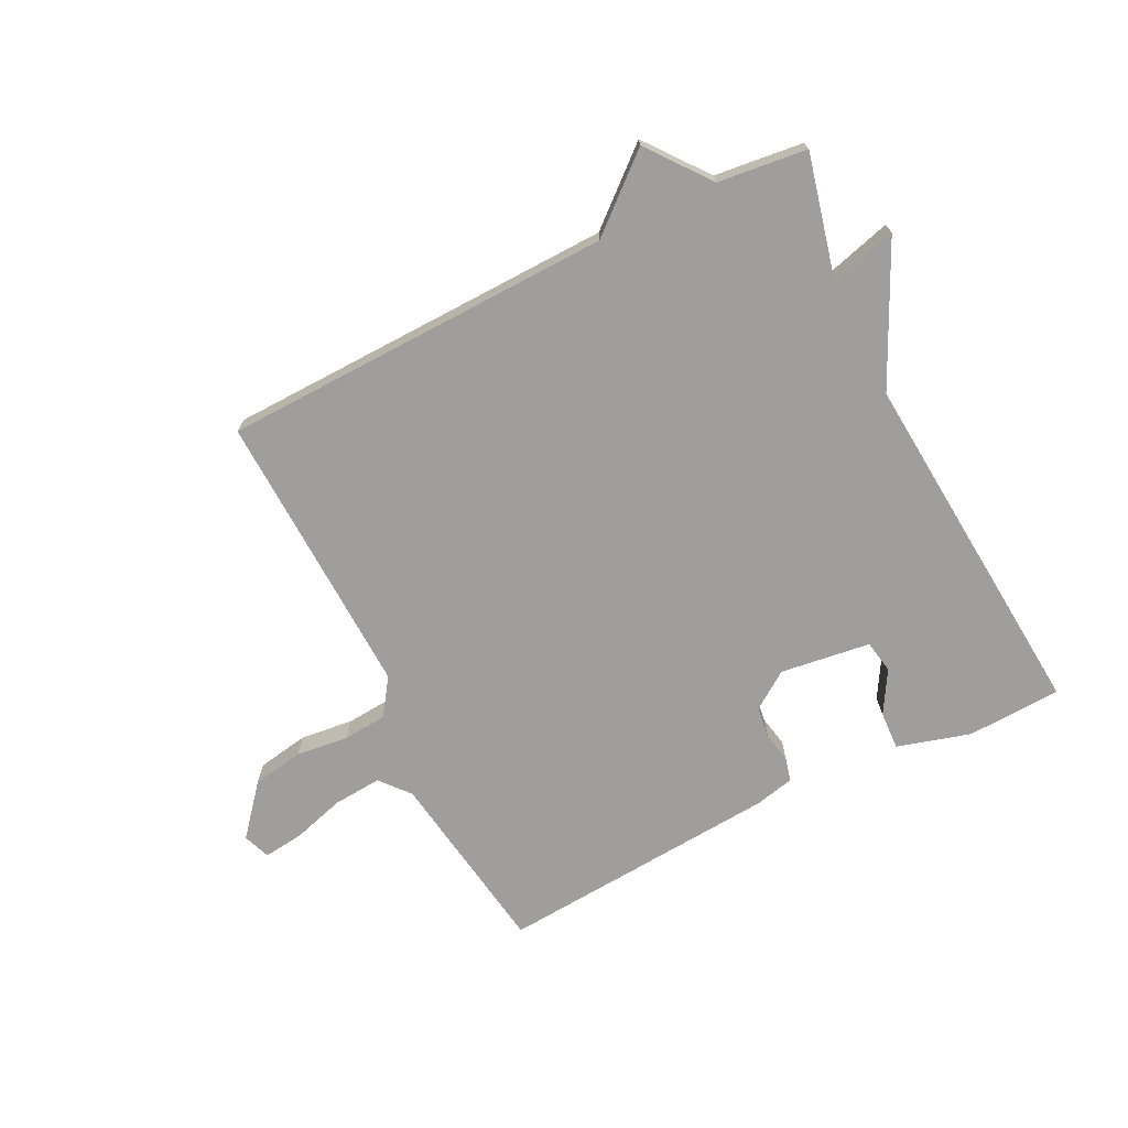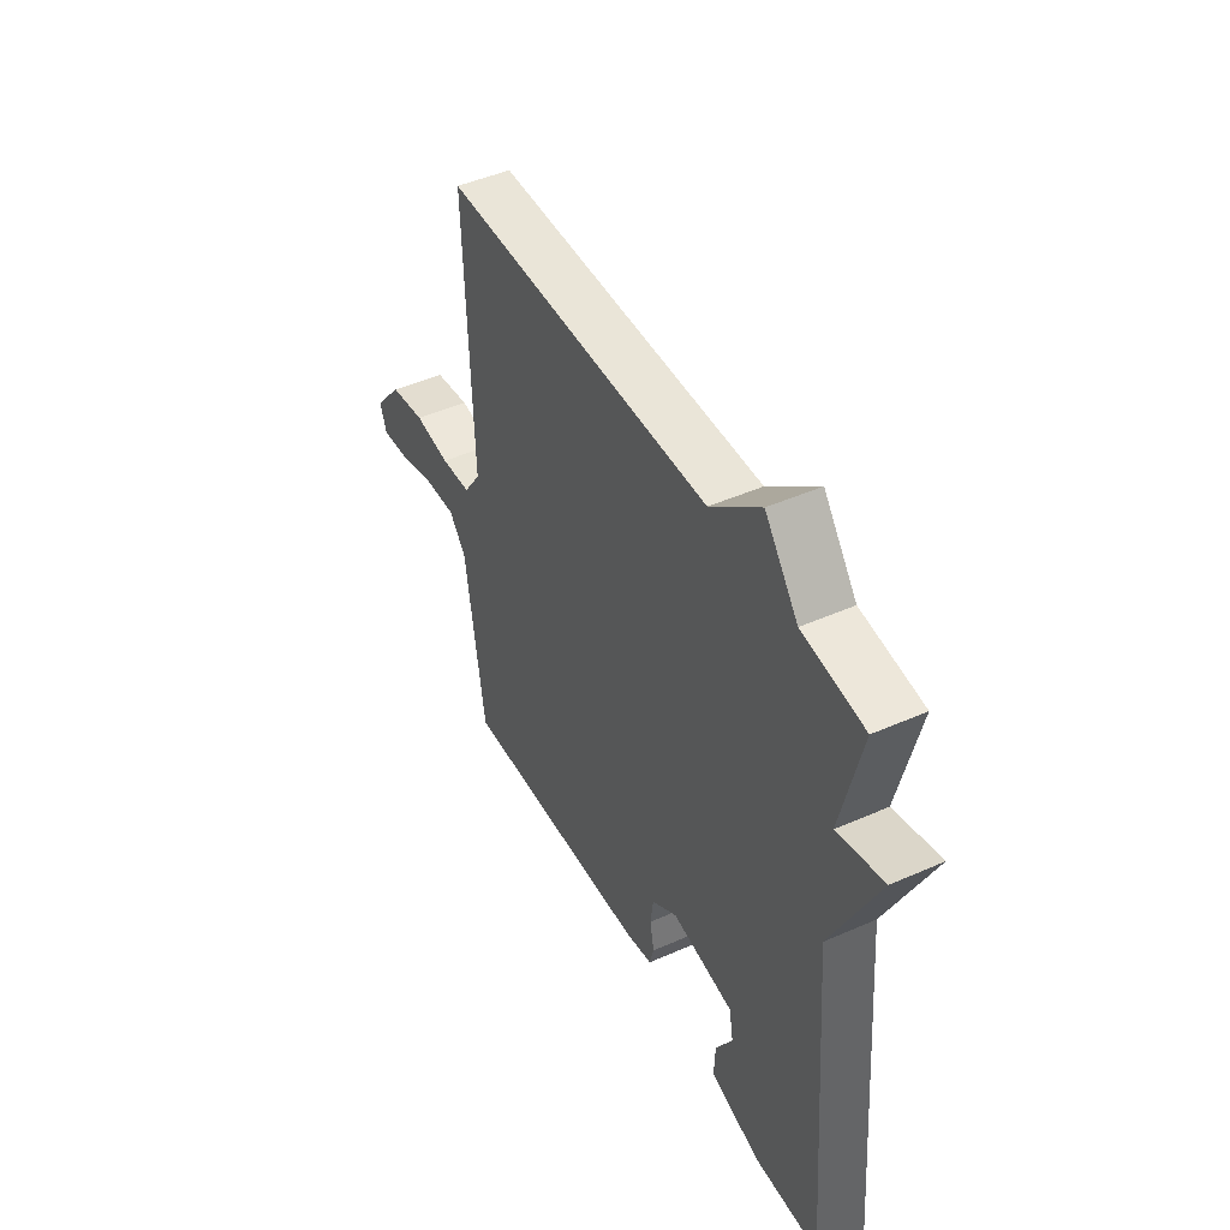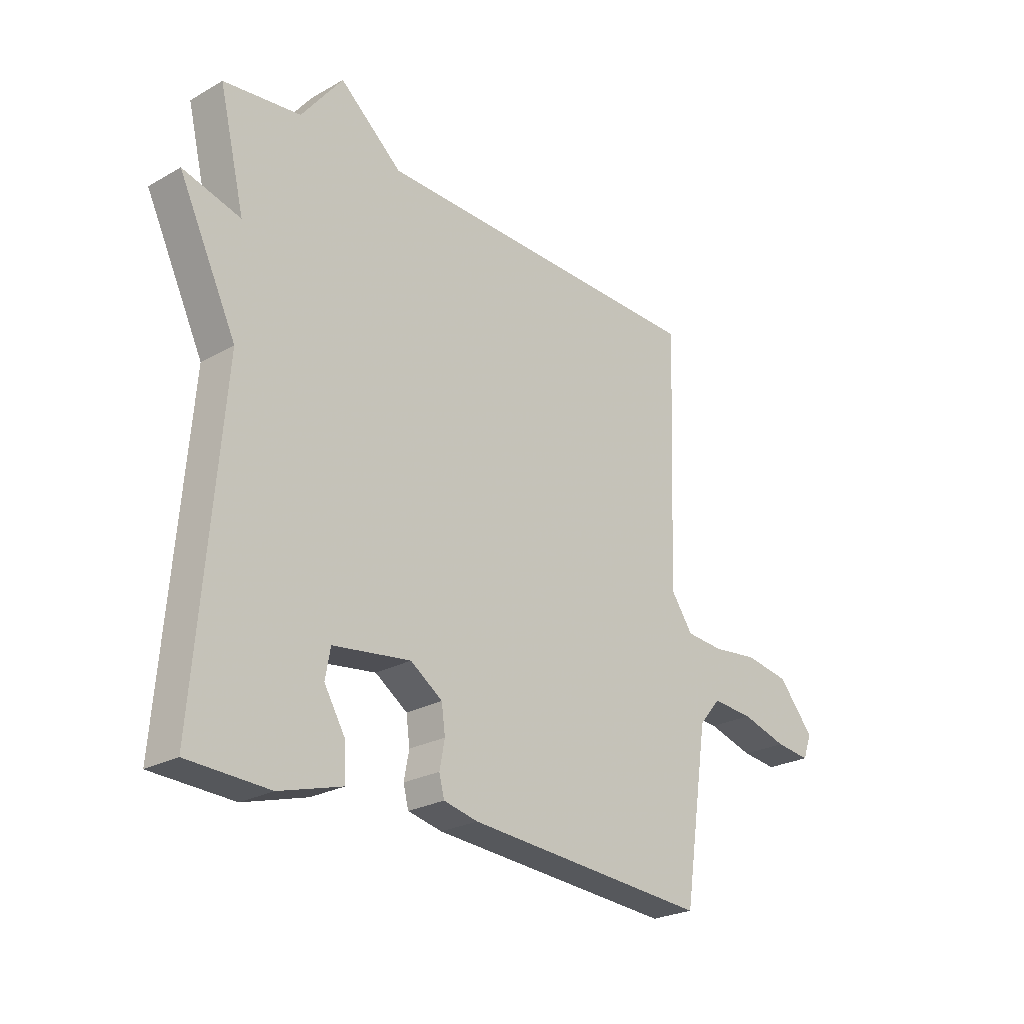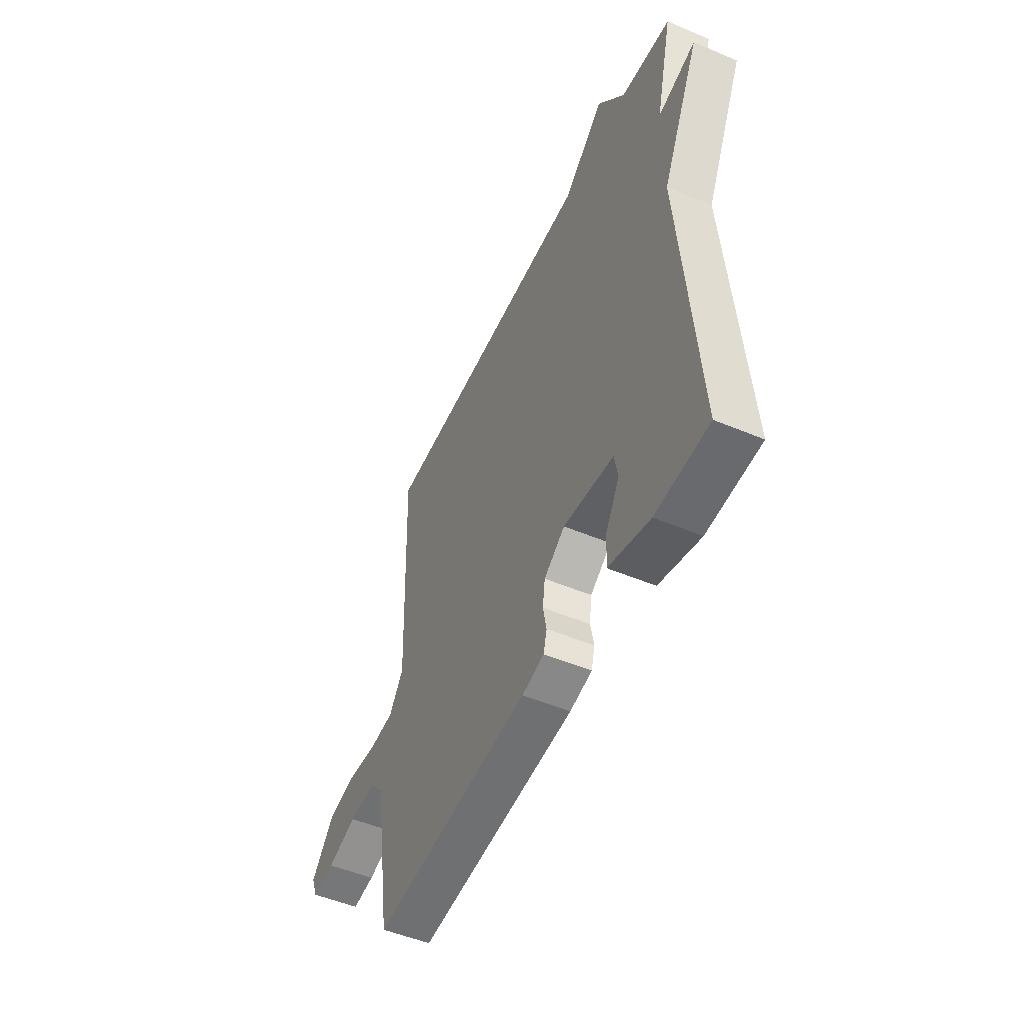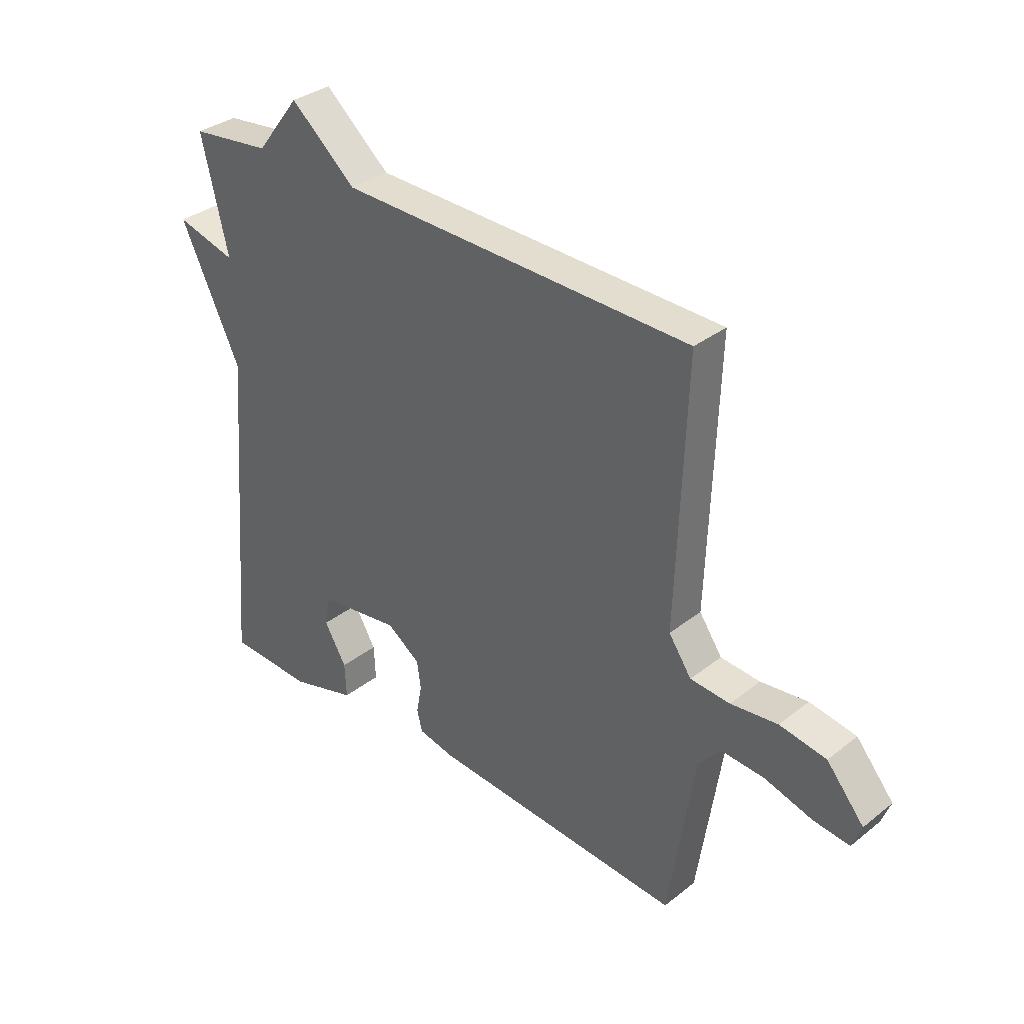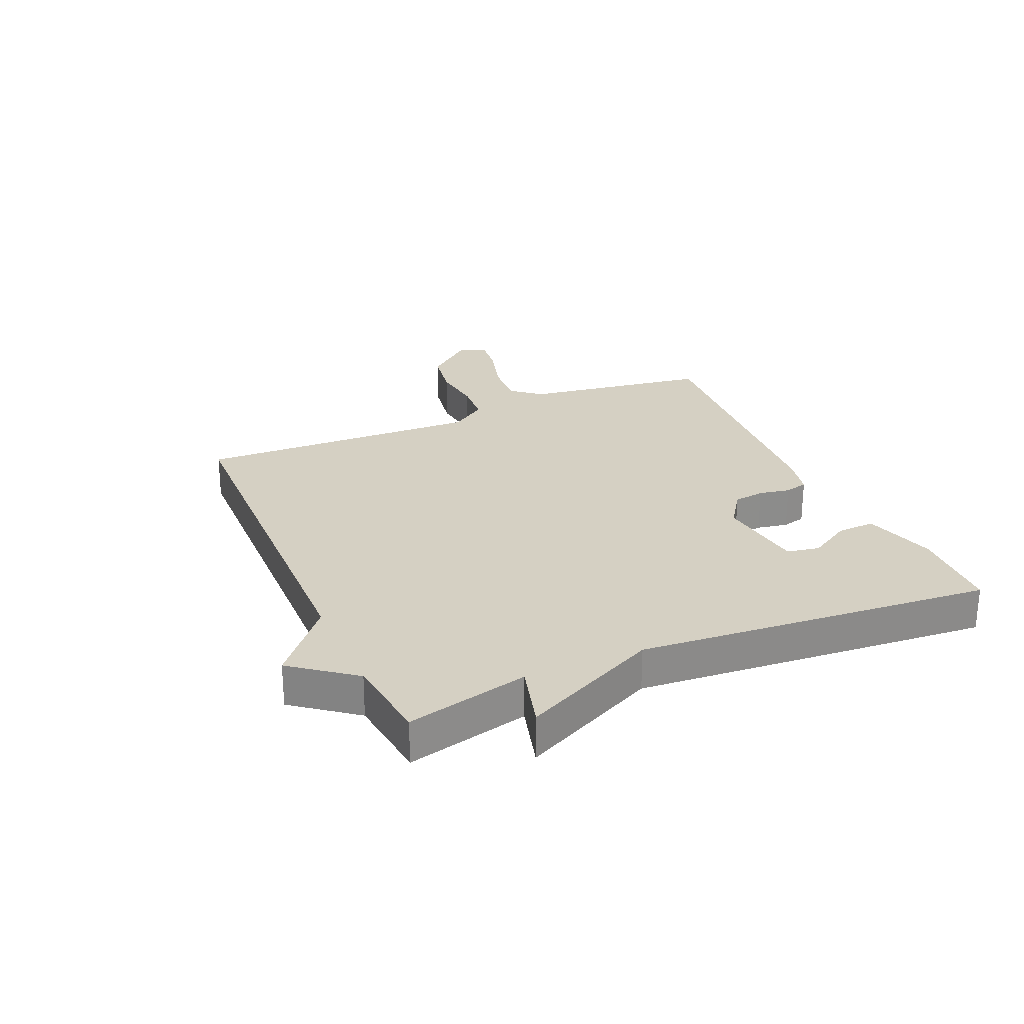
<metadata>
{"format":"obj","ext":"obj","renderer":"f3d","projection":"perspective","resolution":1024,"background":"white","views":[{"elev":-71.0,"azim":26.5,"up":"+Y"},{"elev":46.5,"azim":63.3,"up":"+Z"},{"elev":-24.6,"azim":132.8,"up":"+Z"},{"elev":-50.7,"azim":65.3,"up":"+Z"},{"elev":33.6,"azim":-136.8,"up":"+Z"},{"elev":26.1,"azim":66.3,"up":"+Y"}]}
</metadata>
<code>
v 0.5 0.07 -0.5
v 0.343 0.07 -0.507
v 0.221 0.07 -0.472
v 0.224 0.07 -0.408
v 0.265 0.07 -0.338
v 0.255 0.07 -0.283
v 0.105 0.07 -0.263
v 0.043 0.07 -0.306
v 0.036 0.07 -0.358
v 0.046 0.07 -0.41
v 0.036 0.07 -0.449
v -0.03 0.07 -0.464
v -0.5 0.07 -0.5
v -0.547 0.07 -0.187
v -0.588 0.07 -0.138
v -0.668 0.07 -0.144
v -0.756 0.07 -0.17
v -0.823 0.07 -0.178
v -0.84 0.07 -0.133
v -0.771 0.07 -0.051
v -0.685 0.07 -0.036
v -0.598 0.07 -0.046
v -0.525 0.07 -0.04
v -0.483 0.07 0.021
v -0.5 0.07 0.5
v 0.152 0.07 0.517
v 0.272 0.07 0.62
v 0.352 0.07 0.517
v 0.5 0.07 0.5
v 0.451 0.07 0.295
v 0.562 0.07 0.326
v 0.451 0.07 0.095
v 0.5 0 -0.5
v 0.343 0 -0.507
v 0.221 0 -0.472
v 0.224 0 -0.408
v 0.265 0 -0.338
v 0.255 0 -0.283
v 0.105 0 -0.263
v 0.043 0 -0.306
v 0.036 0 -0.358
v 0.046 0 -0.41
v 0.036 0 -0.449
v -0.03 0 -0.464
v -0.5 0 -0.5
v -0.547 0 -0.187
v -0.588 0 -0.138
v -0.668 0 -0.144
v -0.756 0 -0.17
v -0.823 0 -0.178
v -0.84 0 -0.133
v -0.771 0 -0.051
v -0.685 0 -0.036
v -0.598 0 -0.046
v -0.525 0 -0.04
v -0.483 0 0.021
v -0.5 0 0.5
v 0.152 0 0.517
v 0.272 0 0.62
v 0.352 0 0.517
v 0.5 0 0.5
v 0.451 0 0.295
v 0.562 0 0.326
v 0.451 0 0.095
f 30 31 32
f 28 29 30
f 28 30 32
f 27 28 32
f 26 27 32
f 24 25 26 32
f 23 24 32
f 20 21 22
f 19 20 22
f 18 19 22
f 17 18 22
f 16 17 22
f 15 16 22 23
f 14 15 23 32
f 12 13 14
f 11 12 14
f 10 11 14
f 9 10 14
f 8 9 14
f 7 8 14 32
f 3 4 5
f 2 3 5
f 1 2 5
f 1 5 6
f 32 1 6
f 6 7 32
f 64 63 62
f 62 61 60
f 64 62 60
f 64 60 59
f 64 59 58
f 64 58 57 56
f 64 56 55
f 54 53 52
f 54 52 51
f 54 51 50
f 54 50 49
f 54 49 48
f 55 54 48 47
f 64 55 47 46
f 46 45 44
f 46 44 43
f 46 43 42
f 46 42 41
f 46 41 40
f 64 46 40 39
f 37 36 35
f 37 35 34
f 37 34 33
f 38 37 33
f 38 33 64
f 64 39 38
f 1 33 34 2
f 2 34 35 3
f 3 35 36 4
f 4 36 37 5
f 5 37 38 6
f 6 38 39 7
f 7 39 40 8
f 8 40 41 9
f 9 41 42 10
f 10 42 43 11
f 11 43 44 12
f 12 44 45 13
f 13 45 46 14
f 14 46 47 15
f 15 47 48 16
f 16 48 49 17
f 17 49 50 18
f 18 50 51 19
f 19 51 52 20
f 20 52 53 21
f 21 53 54 22
f 22 54 55 23
f 23 55 56 24
f 24 56 57 25
f 25 57 58 26
f 26 58 59 27
f 27 59 60 28
f 28 60 61 29
f 29 61 62 30
f 30 62 63 31
f 31 63 64 32
f 32 64 33 1

</code>
